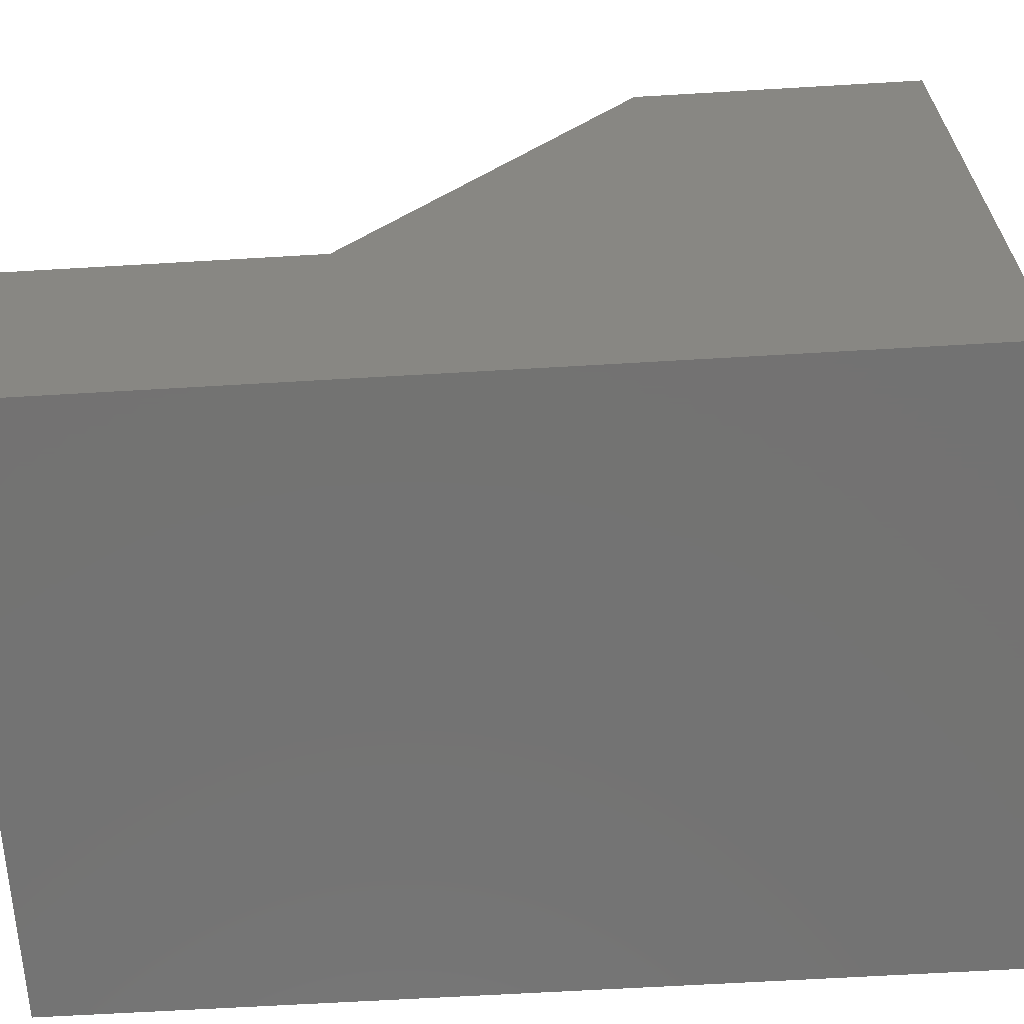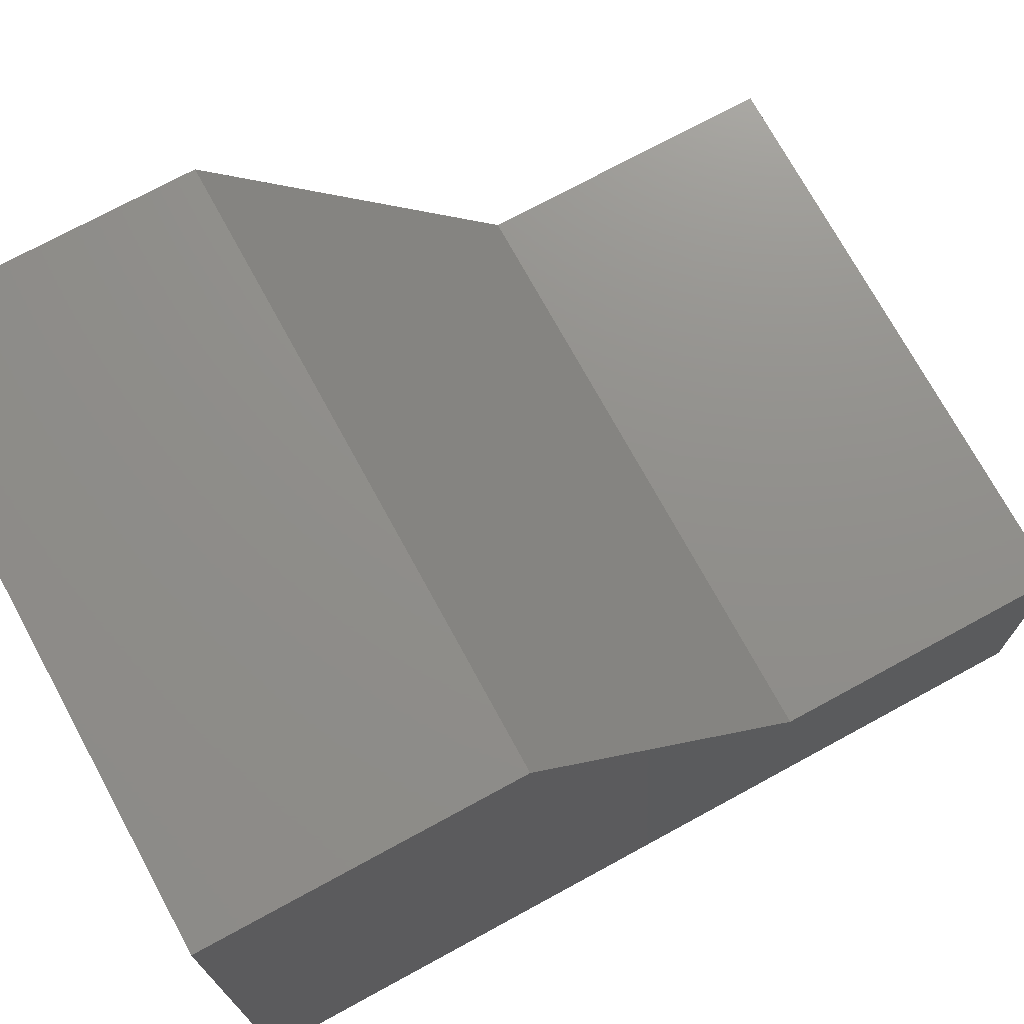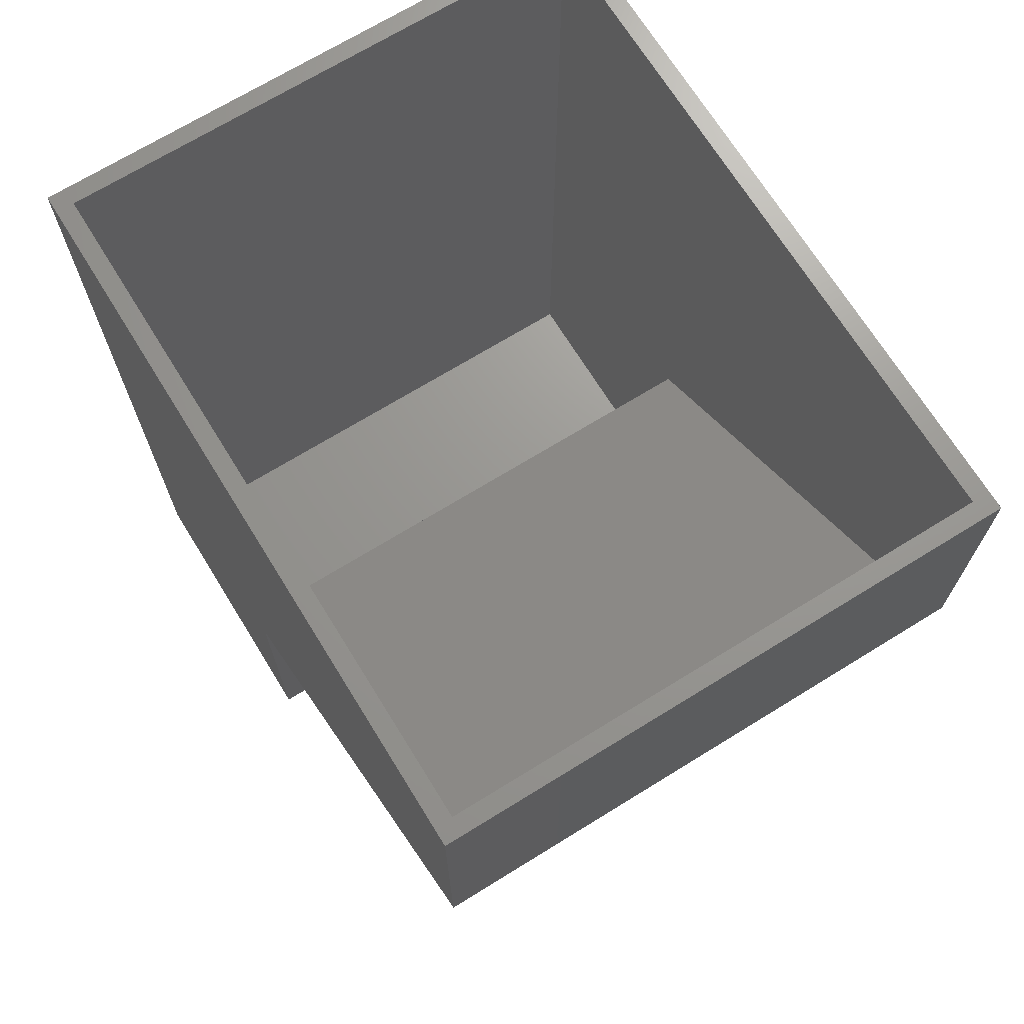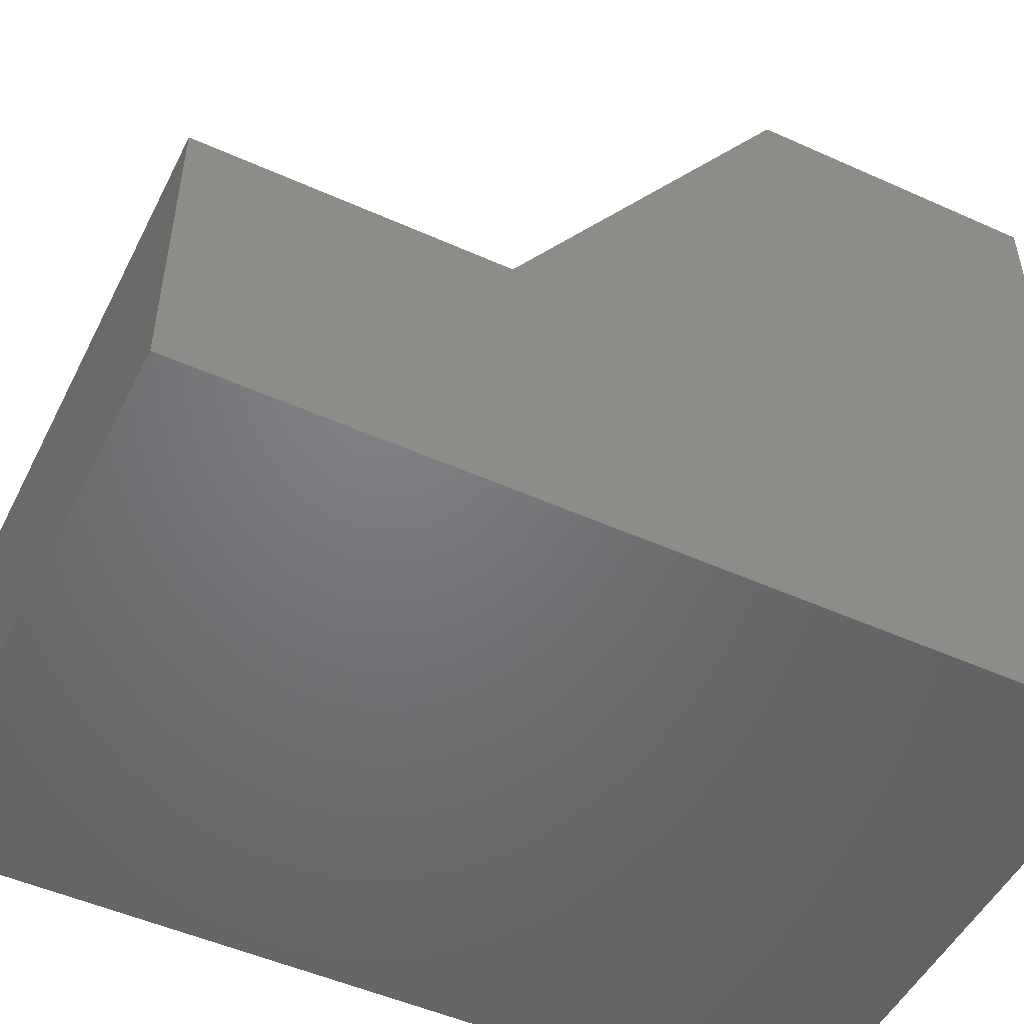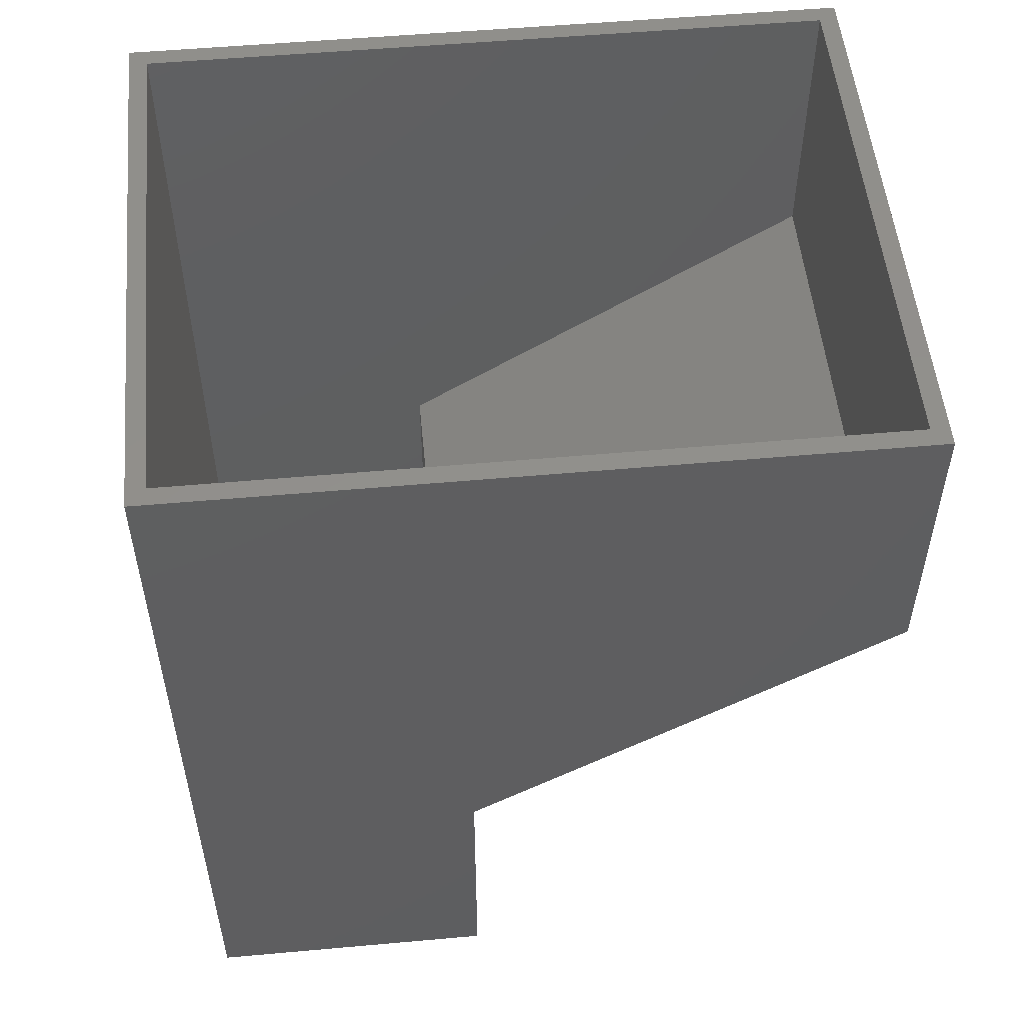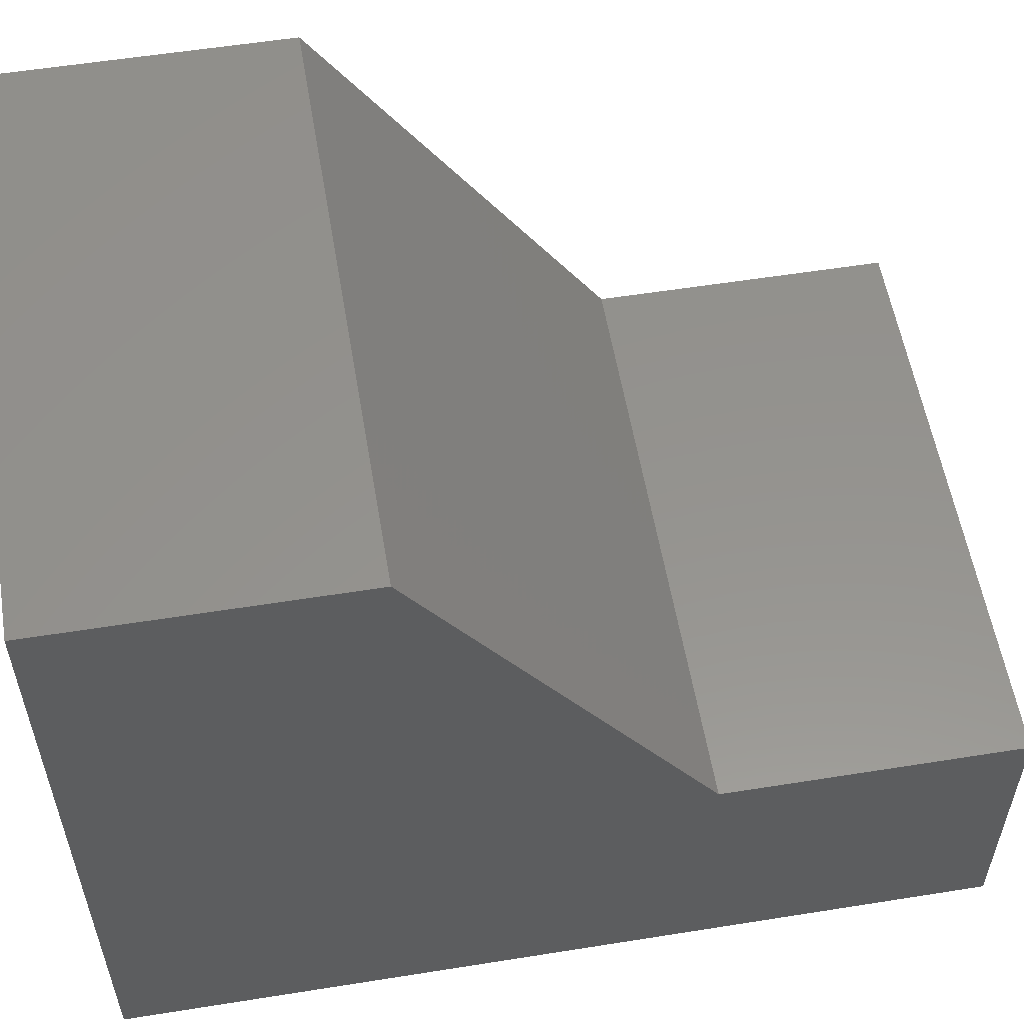
<metadata>
{"format":"stl","ext":"stl","renderer":"f3d","projection":"perspective","resolution":1024,"background":"white","views":[{"elev":-64.9,"azim":93.4,"up":"+Z"},{"elev":72.9,"azim":-118.6,"up":"+Z"},{"elev":69.9,"azim":-31.7,"up":"+Y"},{"elev":-50.3,"azim":63.8,"up":"+Z"},{"elev":52.9,"azim":-95.5,"up":"+Y"},{"elev":56.3,"azim":-99.5,"up":"+Z"}]}
</metadata>
<code>
# stl→obj: 24 verts, 44 faces
v 0.5 3.819e-17 0.6237
v 0.4844 3.723e-17 0.6081
v 0 3.819e-17 0.6237
v 0.01562 3.723e-17 0.6081
v 0 0 -4.592e-17
v 0.01562 9.568e-19 0.01562
v 0.5 0 -4.592e-17
v 0.4844 9.568e-19 0.01562
v 0.4844 -0.7344 0.01562
v 0.01562 -0.7344 0.01562
v 0.01562 -0.2442 0.6081
v 0.4844 -0.2442 0.6081
v 0.01562 -0.489 0.237
v 0.01562 -0.7344 0.237
v 0.4844 -0.489 0.237
v 0.4844 -0.7344 0.237
v 0.5 -0.2526 0.6237
v 0.5 -0.4974 0.2526
v 0.5 -0.75 0
v 0.5 -0.75 0.2526
v 0 -0.2526 0.6237
v 0 -0.4974 0.2526
v 0 -0.75 0
v 0 -0.75 0.2526
f 1 2 3
f 3 2 4
f 3 4 5
f 5 4 6
f 5 6 7
f 7 6 8
f 7 8 1
f 1 8 2
f 9 8 10
f 10 8 6
f 4 2 11
f 11 2 12
f 4 11 6
f 6 11 13
f 6 13 10
f 10 13 14
f 2 8 12
f 12 8 15
f 8 9 15
f 15 9 16
f 11 12 13
f 13 12 15
f 13 15 14
f 14 15 16
f 14 16 10
f 10 16 9
f 1 17 7
f 7 17 18
f 7 18 19
f 19 18 20
f 3 5 21
f 21 5 22
f 5 23 22
f 22 23 24
f 24 23 20
f 20 23 19
f 22 24 18
f 18 24 20
f 21 22 17
f 17 22 18
f 3 21 1
f 1 21 17
f 19 23 7
f 7 23 5

</code>
